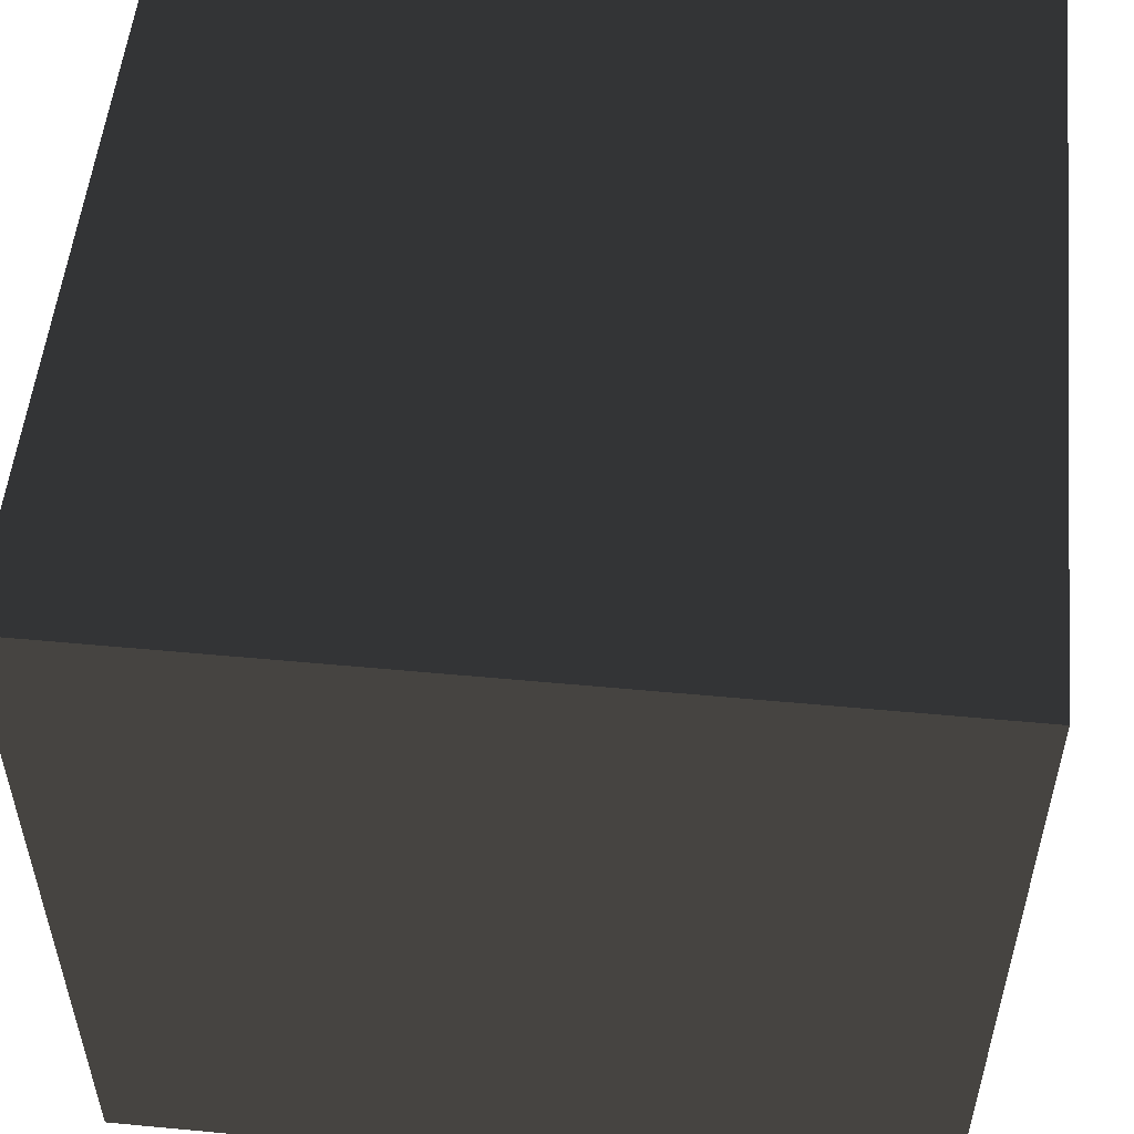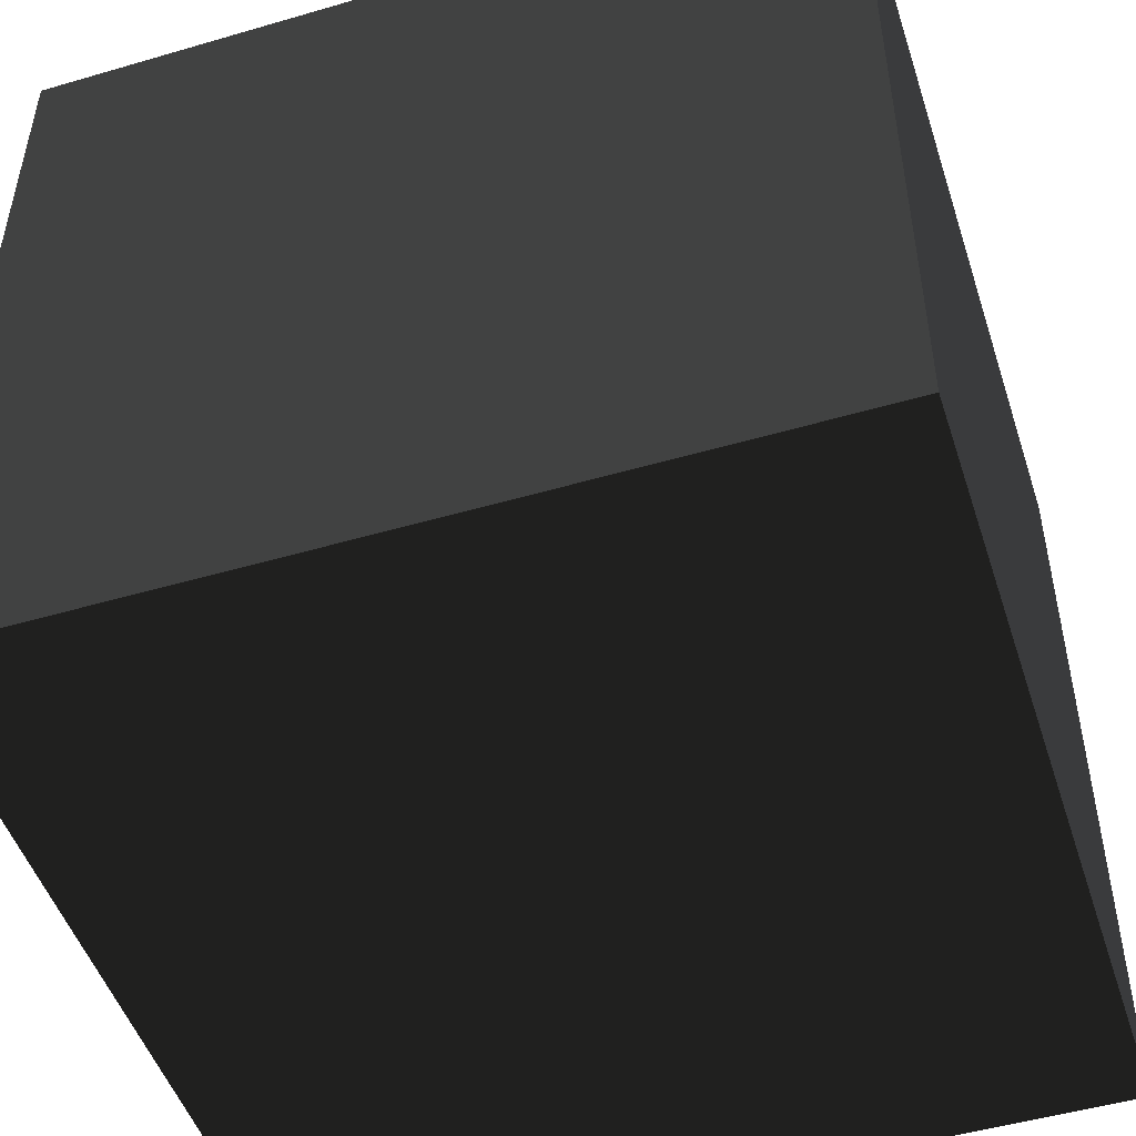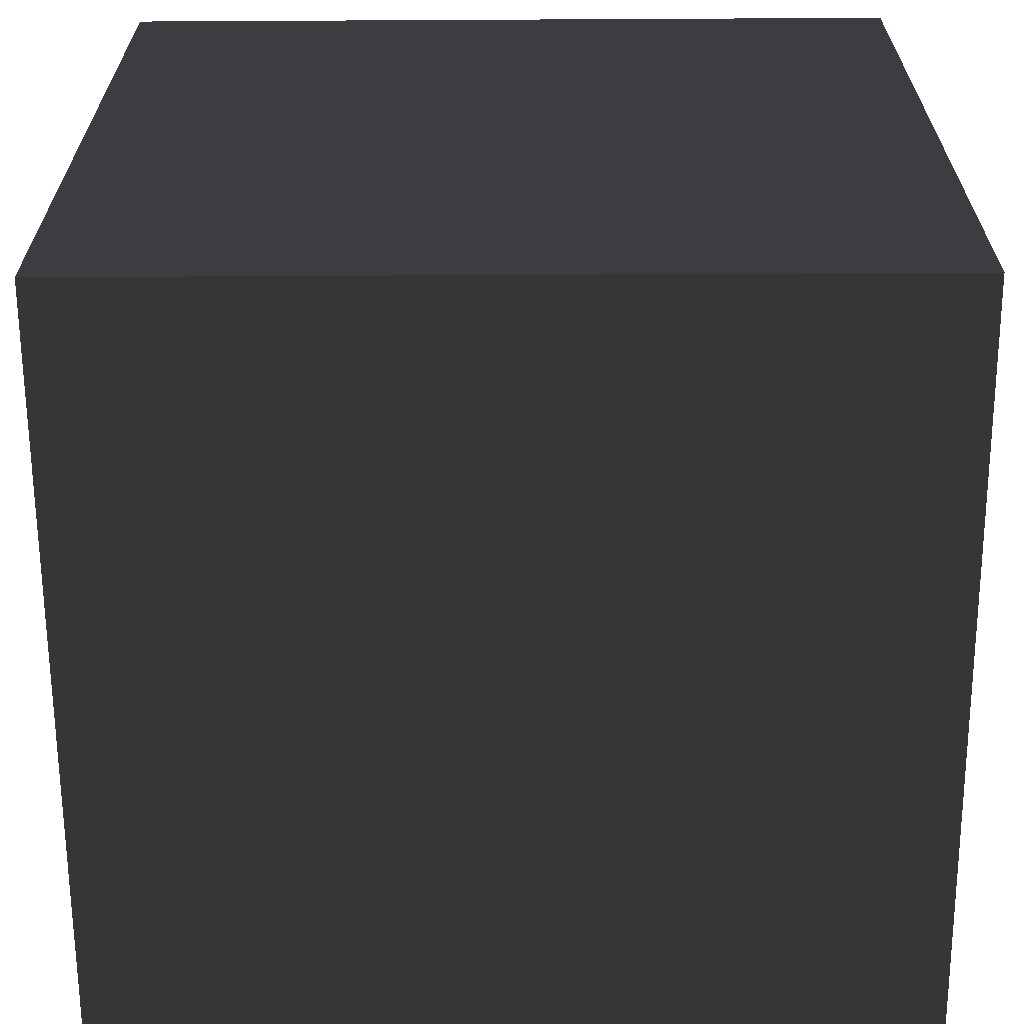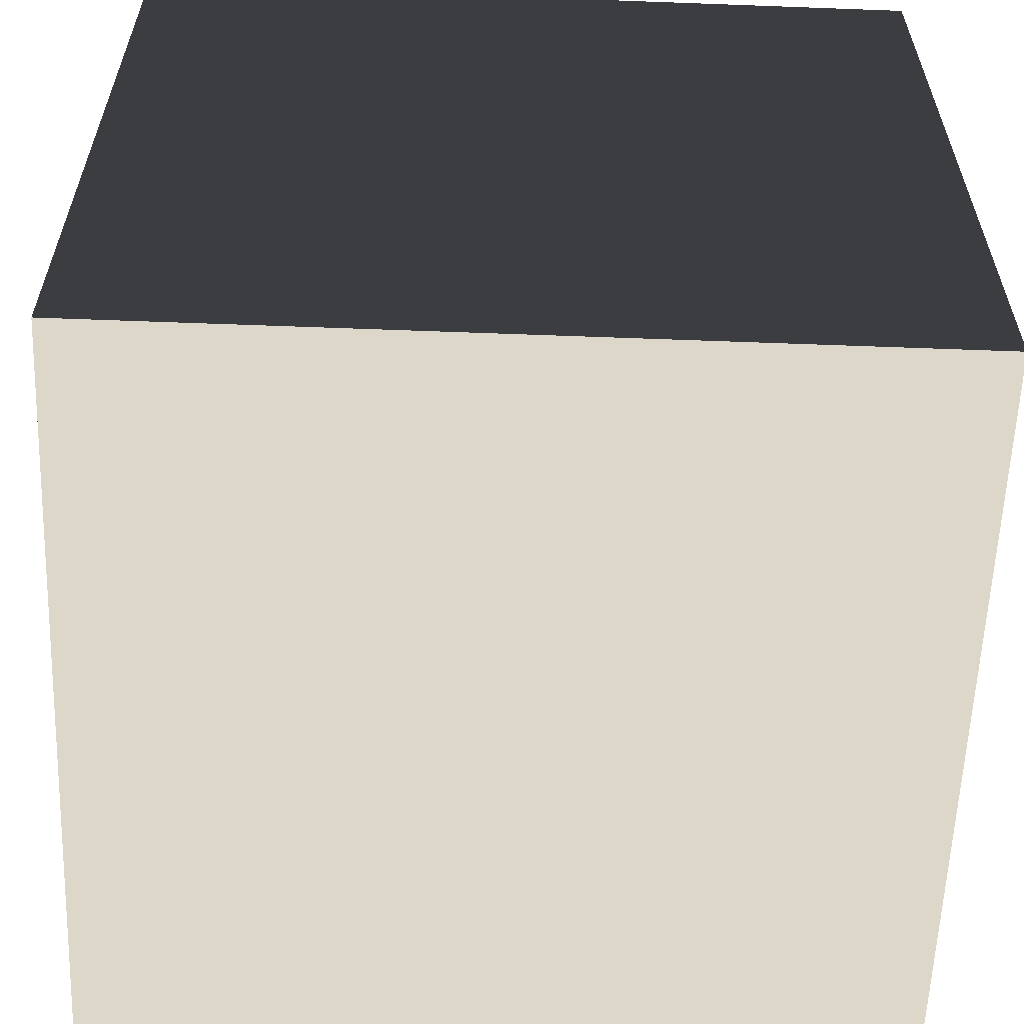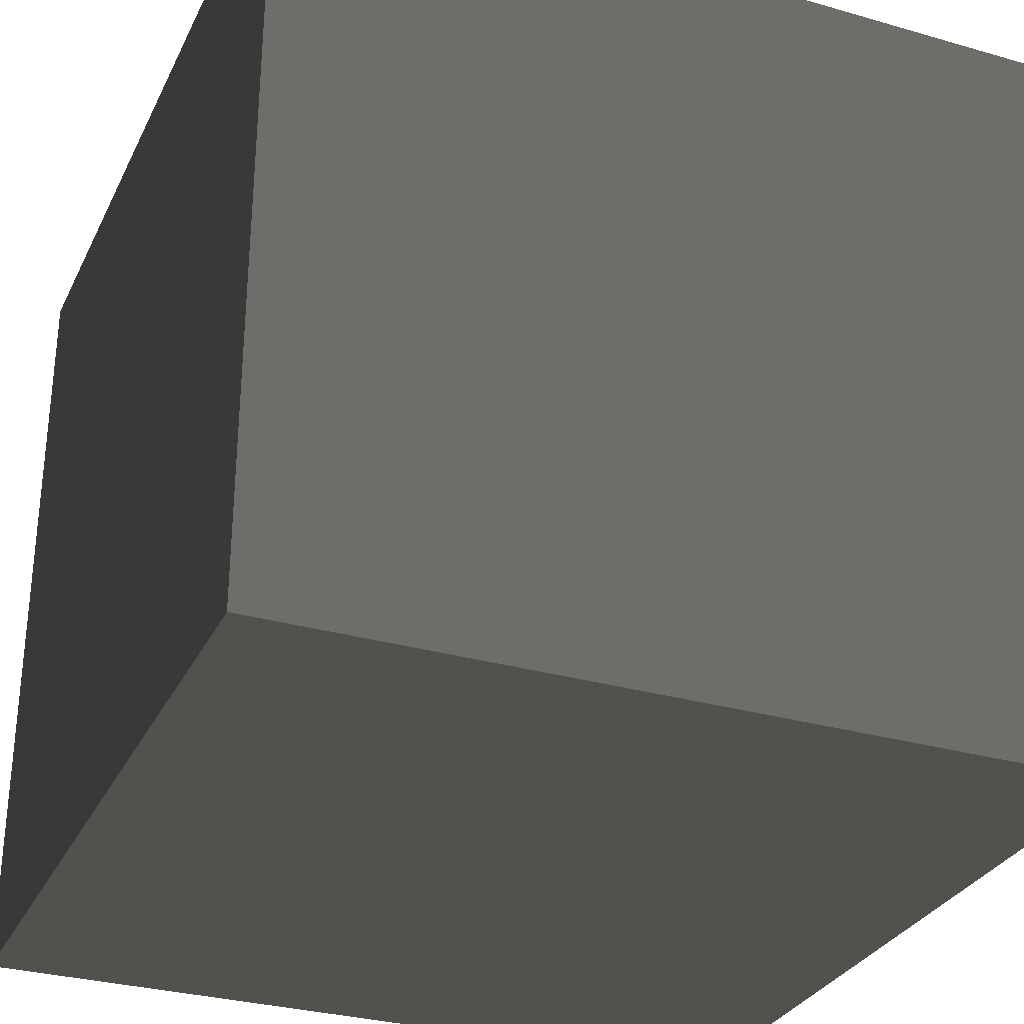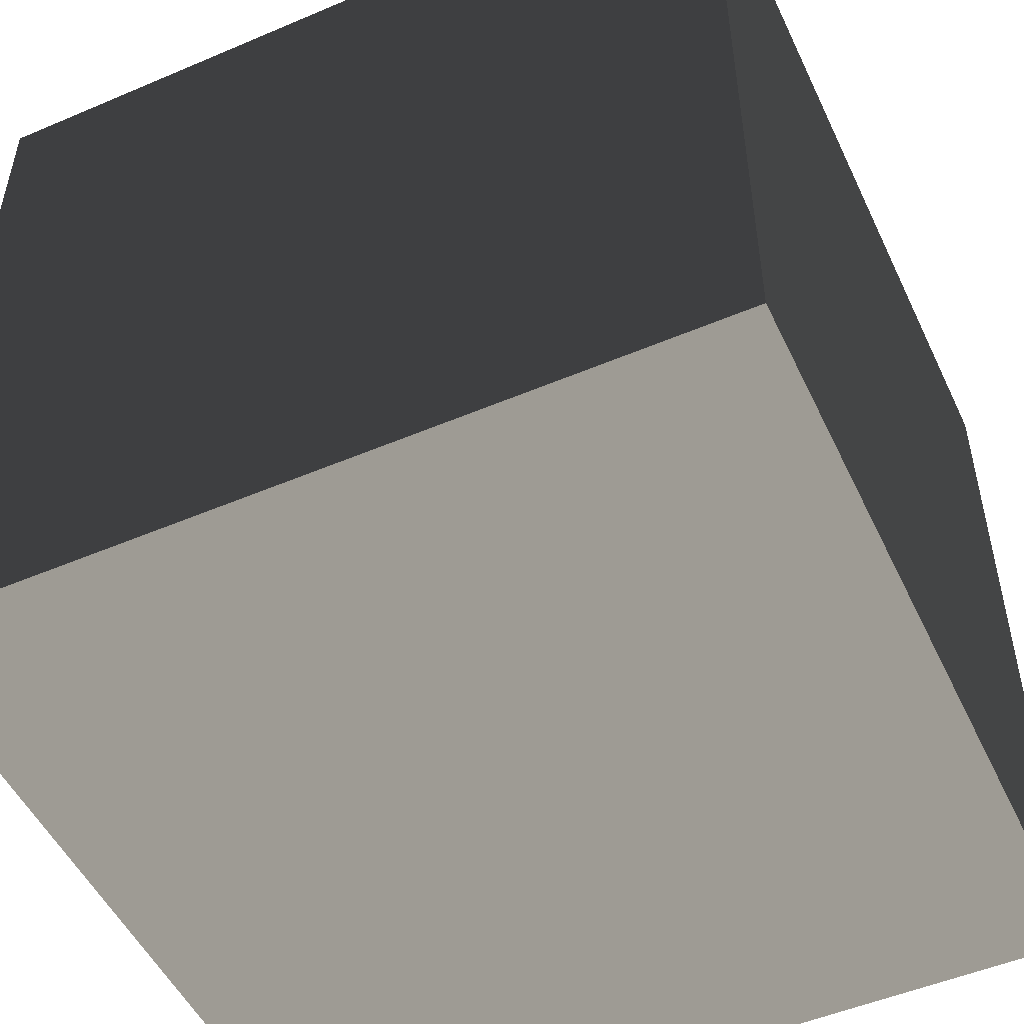
<metadata>
{"format":"obj","ext":"obj","renderer":"f3d","projection":"perspective","resolution":1024,"background":"white","views":[{"elev":53.4,"azim":5.7,"up":"+Y"},{"elev":-49.4,"azim":-72.1,"up":"+Z"},{"elev":-64.8,"azim":-179.7,"up":"+Y"},{"elev":-59.6,"azim":87.8,"up":"+Y"},{"elev":-30.8,"azim":-112.4,"up":"+Z"},{"elev":-50.9,"azim":24.9,"up":"+Y"}]}
</metadata>
<code>
o Cube
v -0.5 -0.5 -0.5
v 0.5 -0.5 -0.5
v 0.5 0.5 -0.5
v -0.5 0.5 -0.5
v -0.5 -0.5 0.5
v 0.5 -0.5 0.5
v 0.5 0.5 0.5
v -0.5 0.5 0.5
f 1 2 3 4
f 8 7 6 5
f 1 5 6 2
f 2 6 7 3
f 3 7 8 4
f 4 8 5 1

</code>
